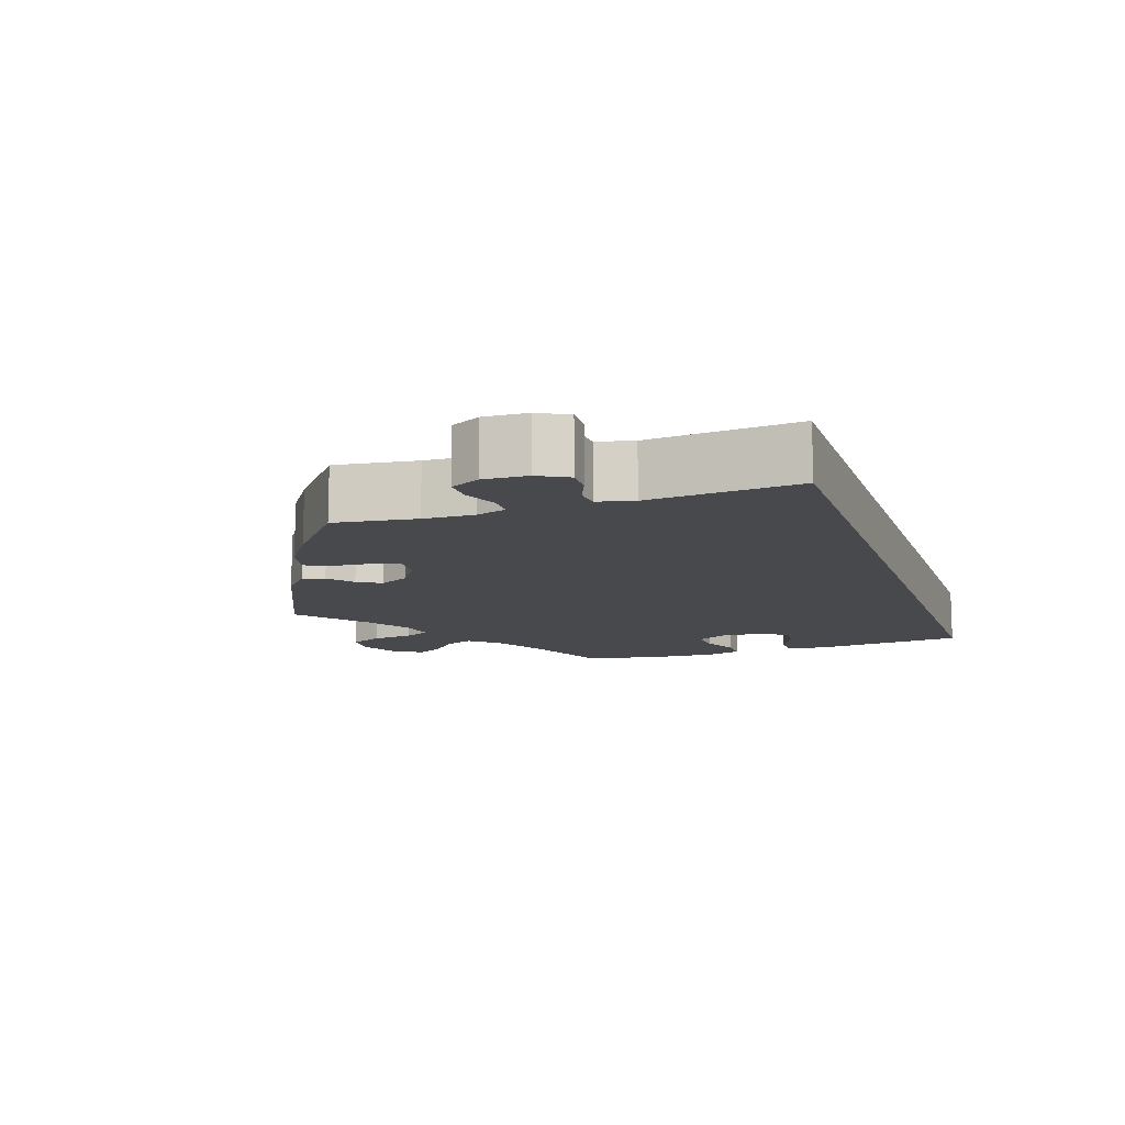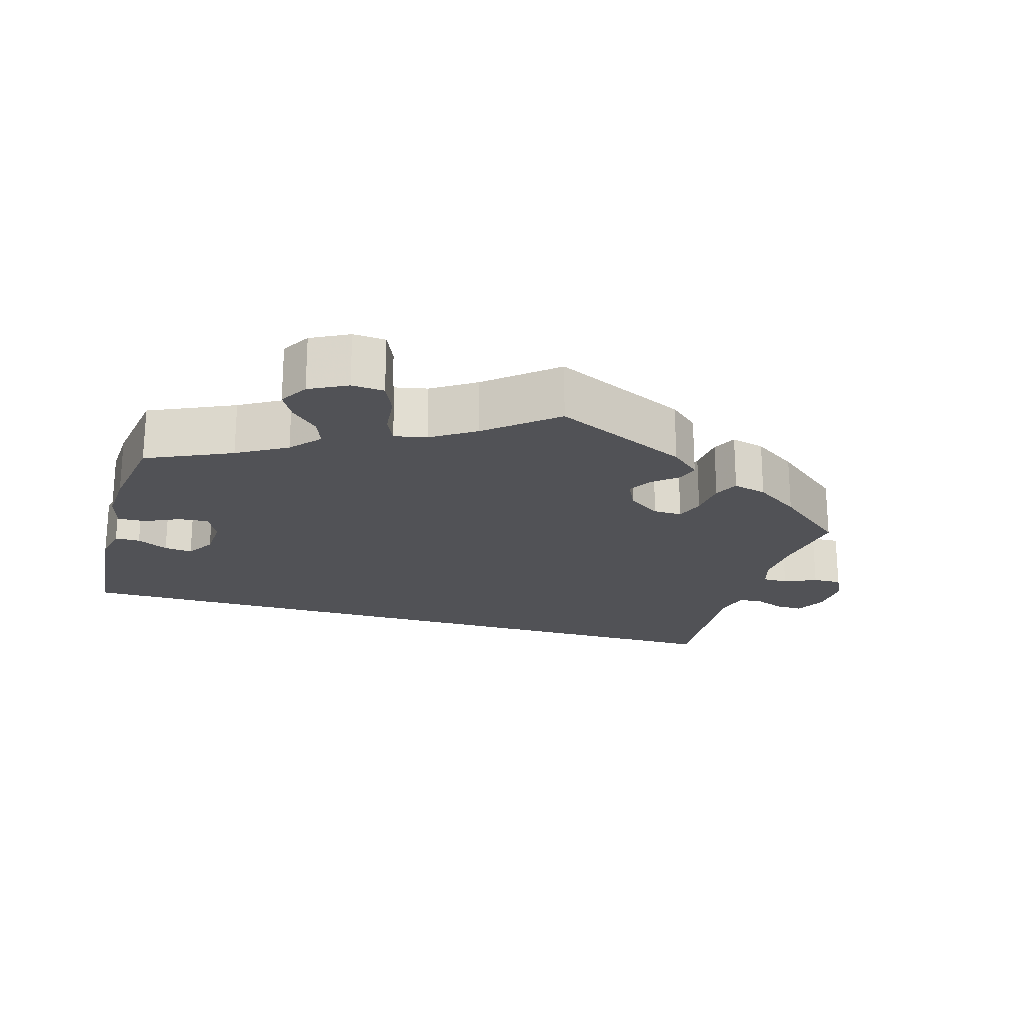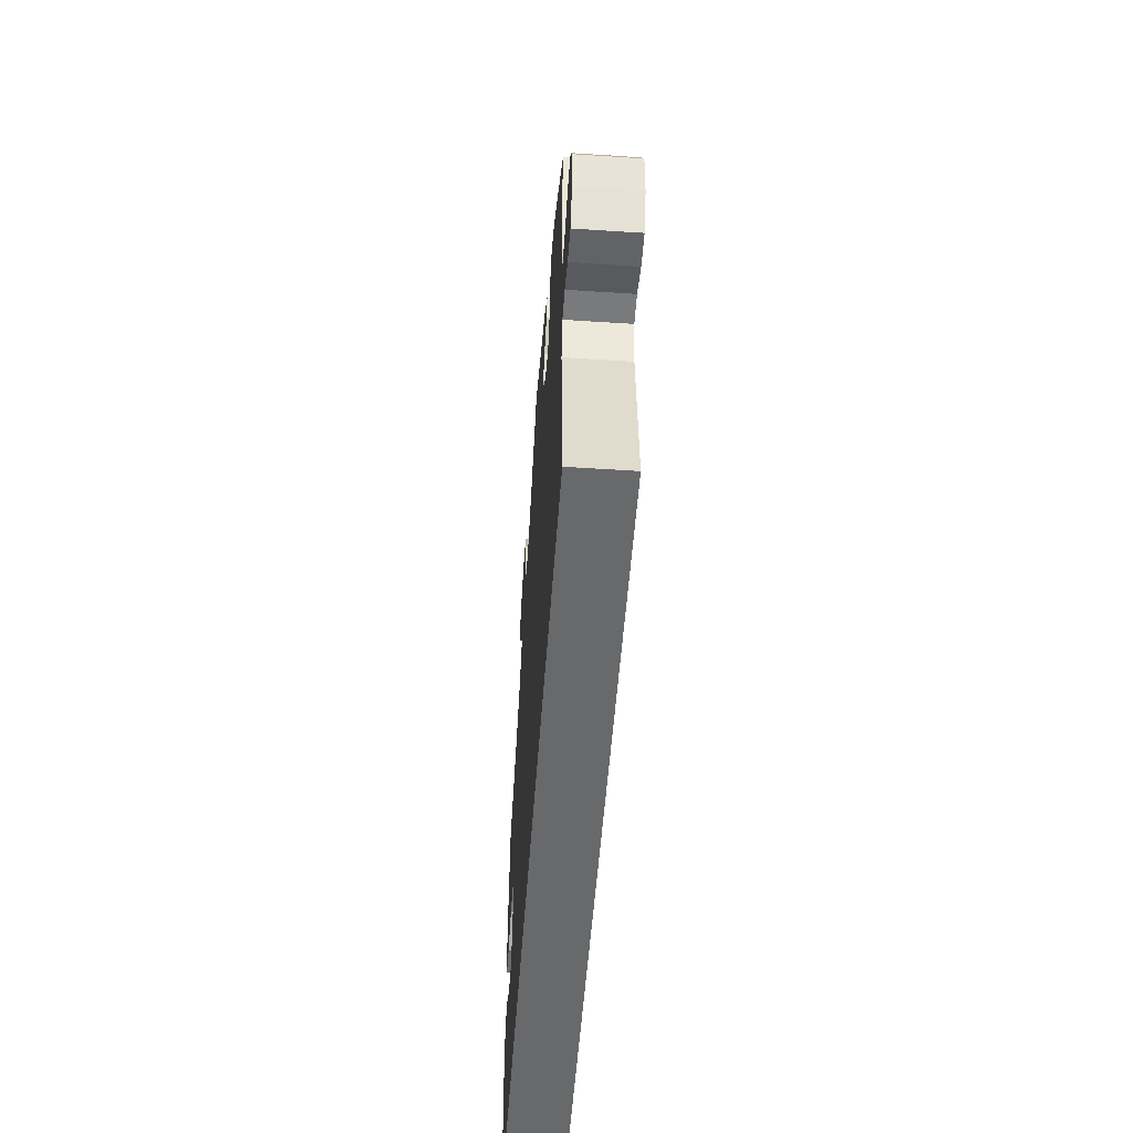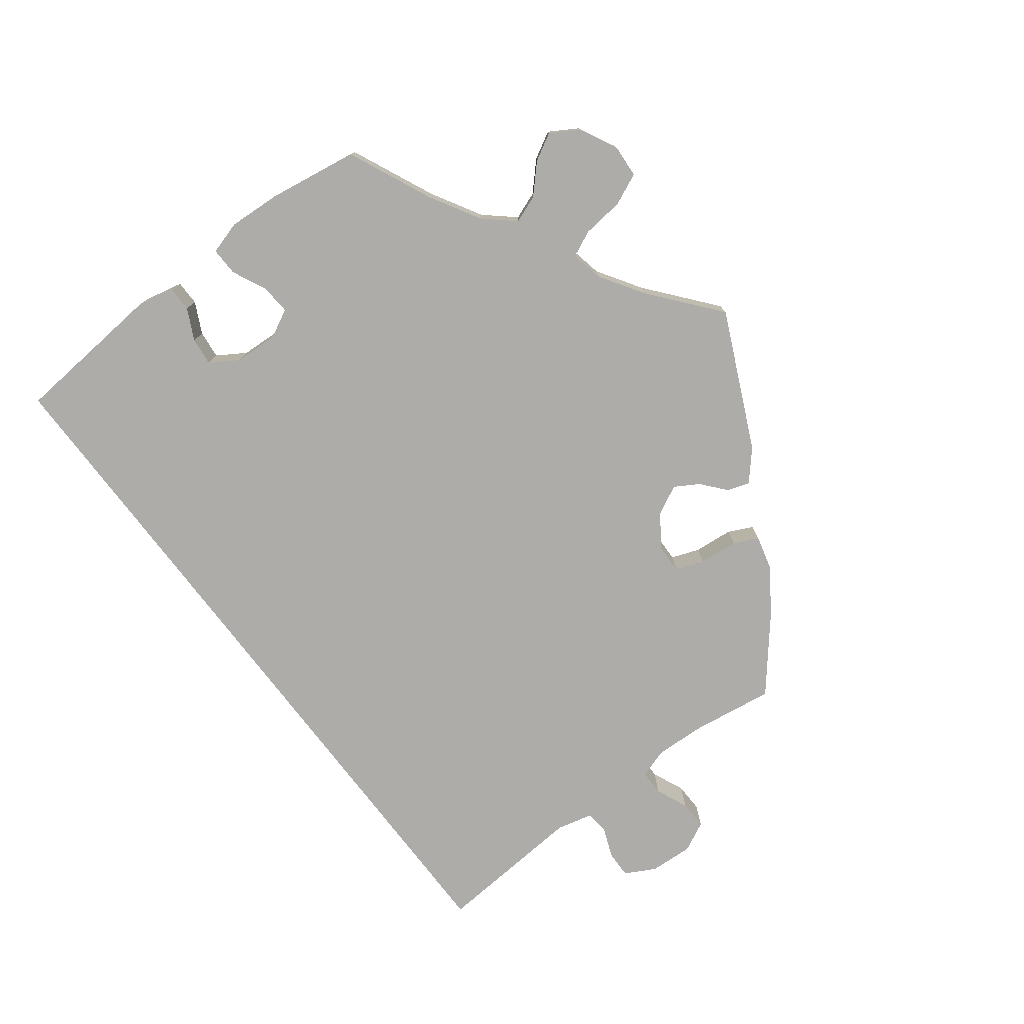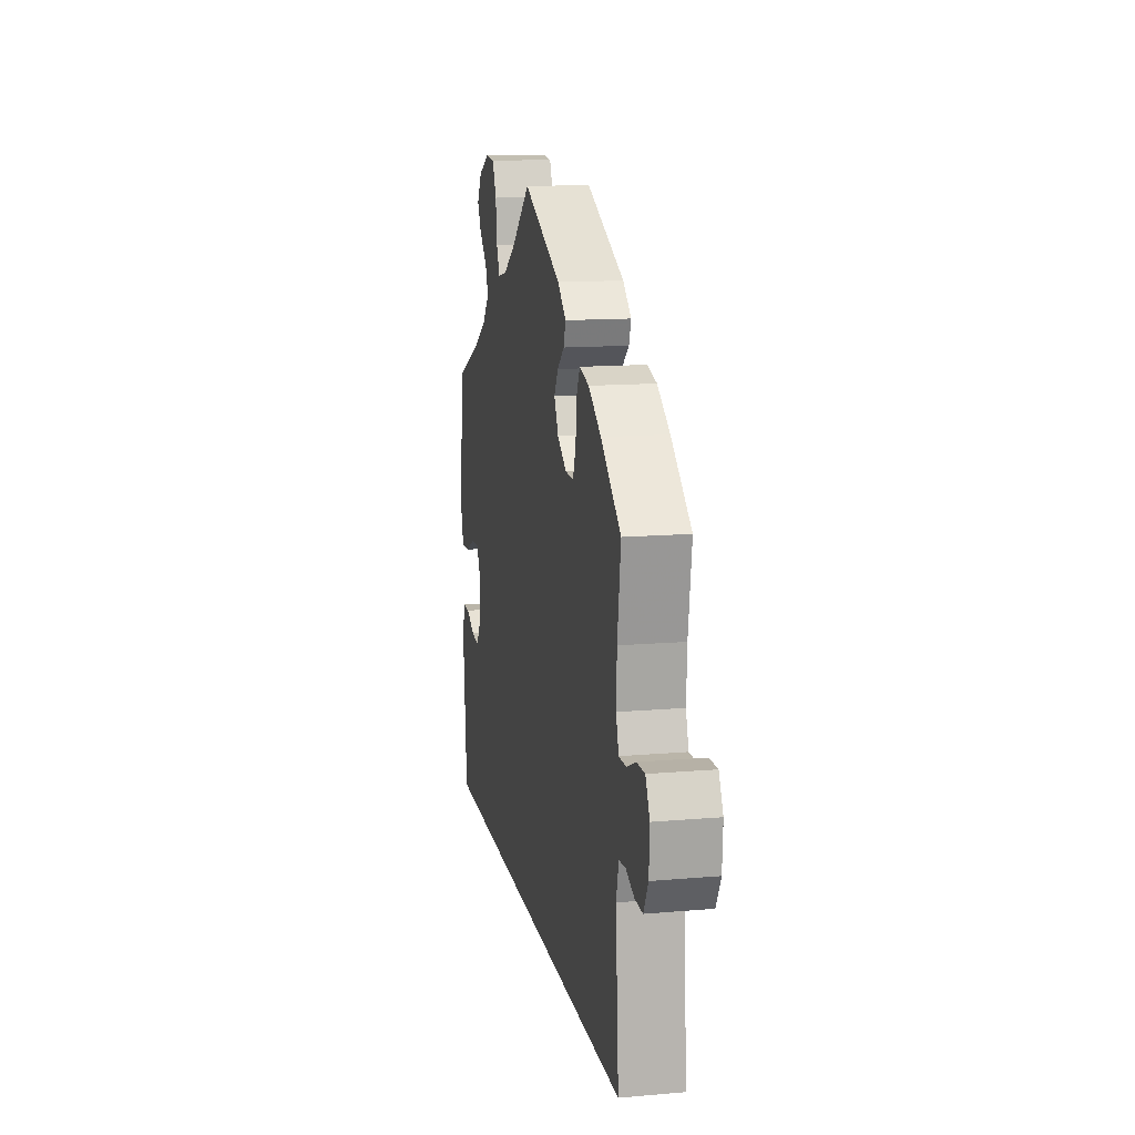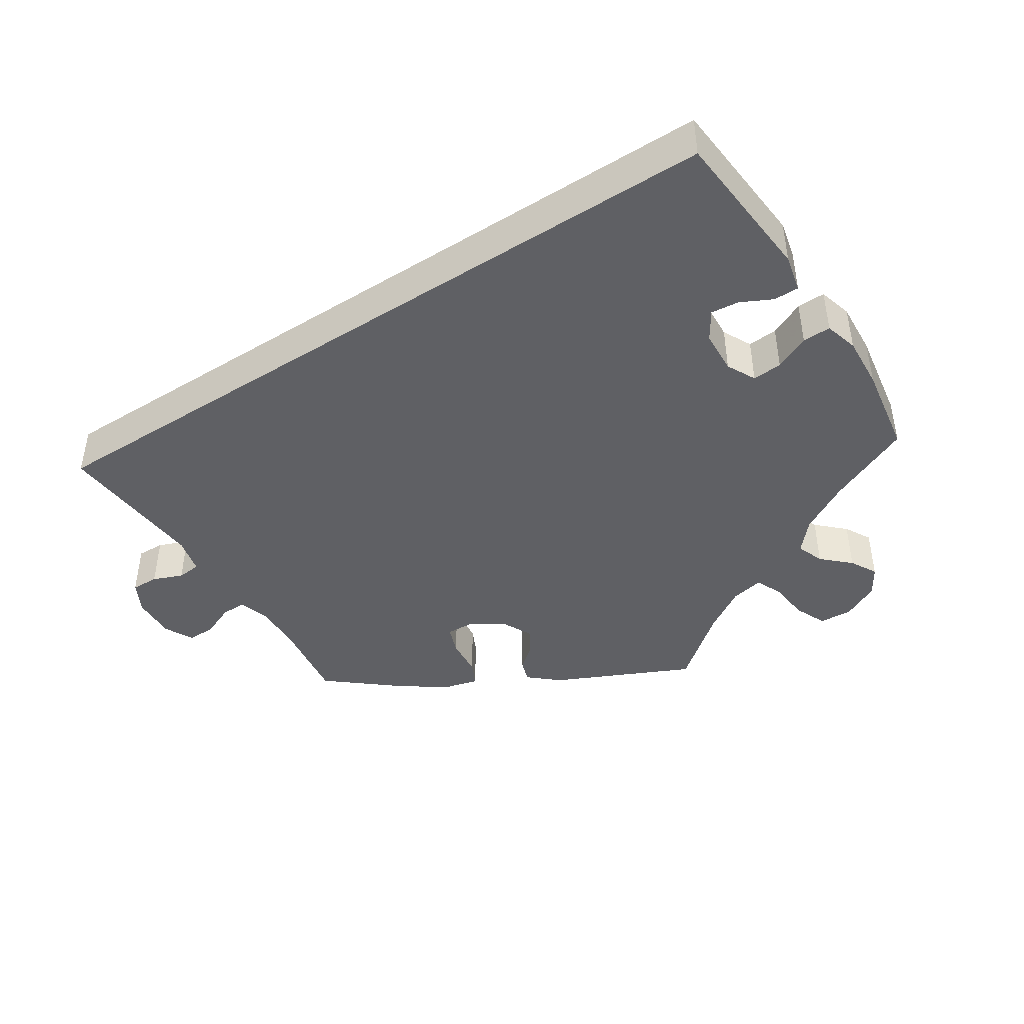
<metadata>
{"format":"obj","ext":"obj","renderer":"f3d","projection":"perspective","resolution":1024,"background":"white","views":[{"elev":-12.3,"azim":108.9,"up":"+Y"},{"elev":-21.3,"azim":-16.3,"up":"+Y"},{"elev":-52.6,"azim":86.0,"up":"+Z"},{"elev":-76.7,"azim":-52.7,"up":"+Y"},{"elev":13.6,"azim":79.0,"up":"+Z"},{"elev":-43.5,"azim":-147.1,"up":"+Y"}]}
</metadata>
<code>
v 0.485 0.07 0.178
v 0.482 0.07 0.11
v 0.495 0.07 0.069
v 0.529 0.07 0.069
v 0.573 0.07 0.088
v 0.612 0.07 0.089
v 0.632 0.07 0.049
v 0.629 0.07 -0.01
v 0.607 0.07 -0.051
v 0.57 0.07 -0.05
v 0.53 0.07 -0.034
v 0.498 0.07 -0.037
v 0.486 0.07 -0.086
v 0.501 0.07 -0.289
v -0.5 0.07 -0.289
v -0.518 0.07 -0.082
v -0.507 0.07 -0.032
v -0.473 0.07 -0.032
v -0.431 0.07 -0.053
v -0.393 0.07 -0.057
v -0.369 0.07 -0.019
v -0.366 0.07 0.039
v -0.386 0.07 0.078
v -0.426 0.07 0.075
v -0.473 0.07 0.053
v -0.511 0.07 0.052
v -0.524 0.07 0.097
v -0.52 0.07 0.168
v -0.501 0.07 0.289
v -0.386 0.07 0.341
v -0.319 0.07 0.38
v -0.284 0.07 0.42
v -0.298 0.07 0.457
v -0.335 0.07 0.492
v -0.355 0.07 0.528
v -0.332 0.07 0.566
v -0.281 0.07 0.592
v -0.237 0.07 0.589
v -0.218 0.07 0.546
v -0.212 0.07 0.49
v -0.196 0.07 0.455
v -0.152 0.07 0.464
v -0.093 0.07 0.502
v -0.001 0.07 0.578
v 0.183 0.07 0.493
v 0.223 0.07 0.458
v 0.213 0.07 0.428
v 0.18 0.07 0.4
v 0.161 0.07 0.368
v 0.181 0.07 0.328
v 0.225 0.07 0.298
v 0.264 0.07 0.297
v 0.278 0.07 0.335
v 0.283 0.07 0.388
v 0.299 0.07 0.421
v 0.345 0.07 0.409
v 0.405 0.07 0.368
v 0.501 0.07 0.289
v 0.485 0 0.178
v 0.482 0 0.11
v 0.495 0 0.069
v 0.529 0 0.069
v 0.573 0 0.088
v 0.612 0 0.089
v 0.632 0 0.049
v 0.629 0 -0.01
v 0.607 0 -0.051
v 0.57 0 -0.05
v 0.53 0 -0.034
v 0.498 0 -0.037
v 0.486 0 -0.086
v 0.501 0 -0.289
v -0.5 0 -0.289
v -0.518 0 -0.082
v -0.507 0 -0.032
v -0.473 0 -0.032
v -0.431 0 -0.053
v -0.393 0 -0.057
v -0.369 0 -0.019
v -0.366 0 0.039
v -0.386 0 0.078
v -0.426 0 0.075
v -0.473 0 0.053
v -0.511 0 0.052
v -0.524 0 0.097
v -0.52 0 0.168
v -0.501 0 0.289
v -0.386 0 0.341
v -0.319 0 0.38
v -0.284 0 0.42
v -0.298 0 0.457
v -0.335 0 0.492
v -0.355 0 0.528
v -0.332 0 0.566
v -0.281 0 0.592
v -0.237 0 0.589
v -0.218 0 0.546
v -0.212 0 0.49
v -0.196 0 0.455
v -0.152 0 0.464
v -0.093 0 0.502
v -0.001 0 0.578
v 0.183 0 0.493
v 0.223 0 0.458
v 0.213 0 0.428
v 0.18 0 0.4
v 0.161 0 0.368
v 0.181 0 0.328
v 0.225 0 0.298
v 0.264 0 0.297
v 0.278 0 0.335
v 0.283 0 0.388
v 0.299 0 0.421
v 0.345 0 0.409
v 0.405 0 0.368
v 0.501 0 0.289
f 57 58 1
f 56 57 1 2
f 53 54 55 56
f 52 53 56 2
f 51 52 2 3
f 50 51 3
f 45 46 47 48
f 43 44 45 48
f 42 43 48 49
f 41 42 49 50
f 37 38 39 40
f 37 40 41
f 36 37 41
f 33 34 35 36
f 32 33 36 41
f 31 32 41 50
f 27 28 29 30
f 24 25 26 27
f 23 24 27 30
f 22 23 30 31
f 16 17 18 19
f 16 19 20
f 13 14 15 16
f 12 13 16 20
f 11 12 20 21
f 9 10 11
f 8 9 11
f 4 5 6 7
f 3 4 7 8
f 22 31 50 3
f 11 21 22
f 3 8 11 22
f 59 116 115
f 60 59 115 114
f 114 113 112 111
f 60 114 111 110
f 61 60 110 109
f 61 109 108
f 106 105 104 103
f 106 103 102 101
f 107 106 101 100
f 108 107 100 99
f 98 97 96 95
f 99 98 95
f 99 95 94
f 94 93 92 91
f 99 94 91 90
f 108 99 90 89
f 88 87 86 85
f 85 84 83 82
f 88 85 82 81
f 89 88 81 80
f 77 76 75 74
f 78 77 74
f 74 73 72 71
f 78 74 71 70
f 79 78 70 69
f 69 68 67
f 69 67 66
f 65 64 63 62
f 66 65 62 61
f 61 108 89 80
f 80 79 69
f 80 69 66 61
f 1 59 60 2
f 2 60 61 3
f 3 61 62 4
f 4 62 63 5
f 5 63 64 6
f 6 64 65 7
f 7 65 66 8
f 8 66 67 9
f 9 67 68 10
f 10 68 69 11
f 11 69 70 12
f 12 70 71 13
f 13 71 72 14
f 14 72 73 15
f 15 73 74 16
f 16 74 75 17
f 17 75 76 18
f 18 76 77 19
f 19 77 78 20
f 20 78 79 21
f 21 79 80 22
f 22 80 81 23
f 23 81 82 24
f 24 82 83 25
f 25 83 84 26
f 26 84 85 27
f 27 85 86 28
f 28 86 87 29
f 29 87 88 30
f 30 88 89 31
f 31 89 90 32
f 32 90 91 33
f 33 91 92 34
f 34 92 93 35
f 35 93 94 36
f 36 94 95 37
f 37 95 96 38
f 38 96 97 39
f 39 97 98 40
f 40 98 99 41
f 41 99 100 42
f 42 100 101 43
f 43 101 102 44
f 44 102 103 45
f 45 103 104 46
f 46 104 105 47
f 47 105 106 48
f 48 106 107 49
f 49 107 108 50
f 50 108 109 51
f 51 109 110 52
f 52 110 111 53
f 53 111 112 54
f 54 112 113 55
f 55 113 114 56
f 56 114 115 57
f 57 115 116 58
f 58 116 59 1

</code>
